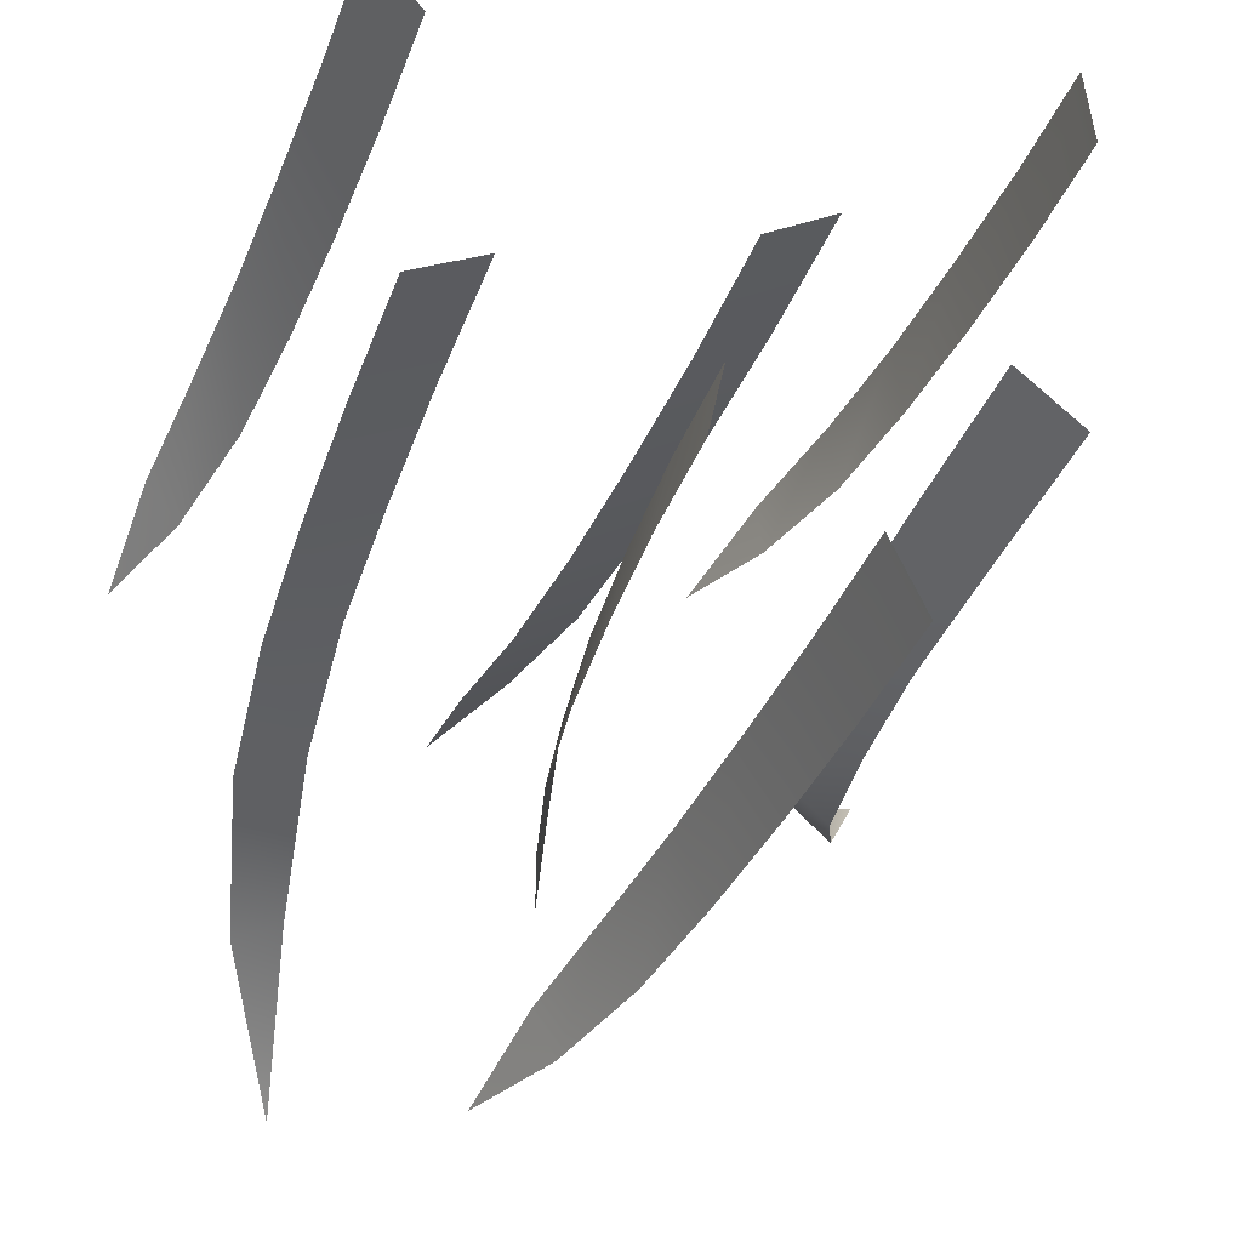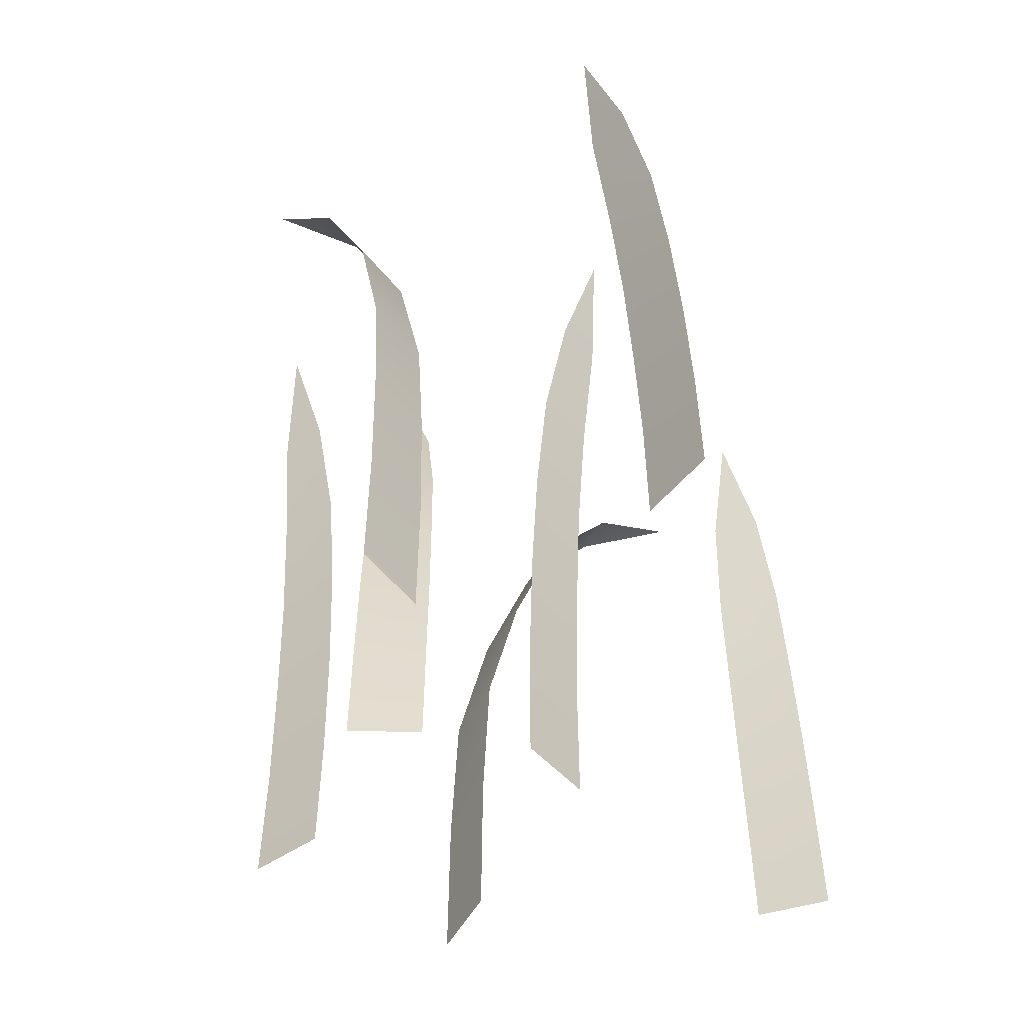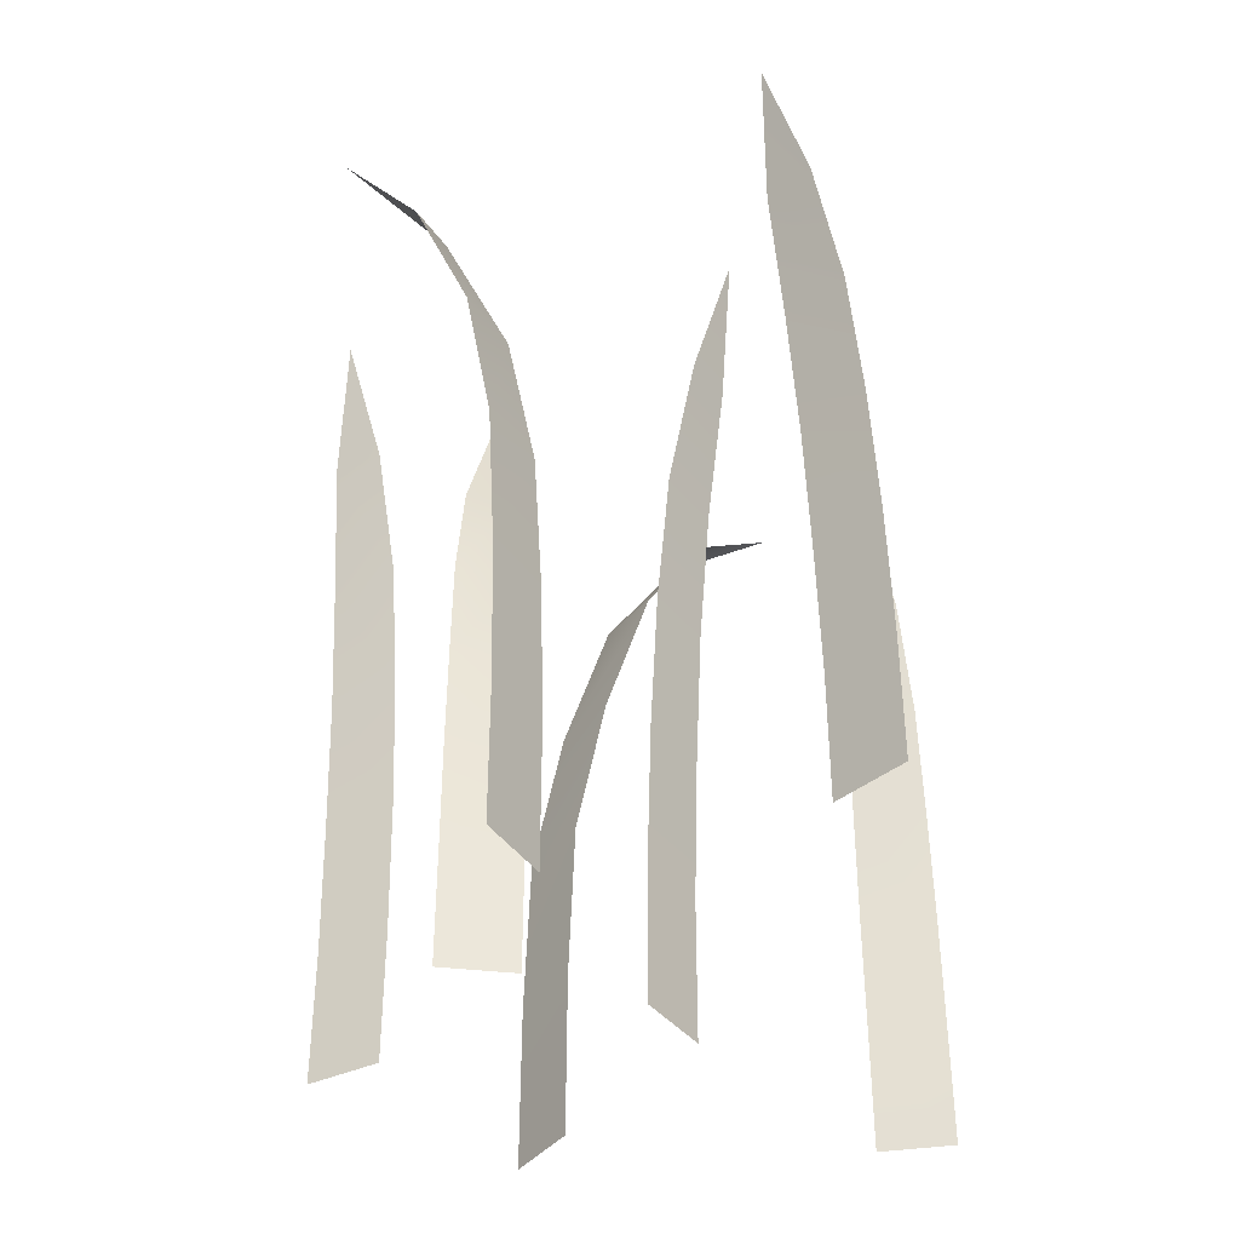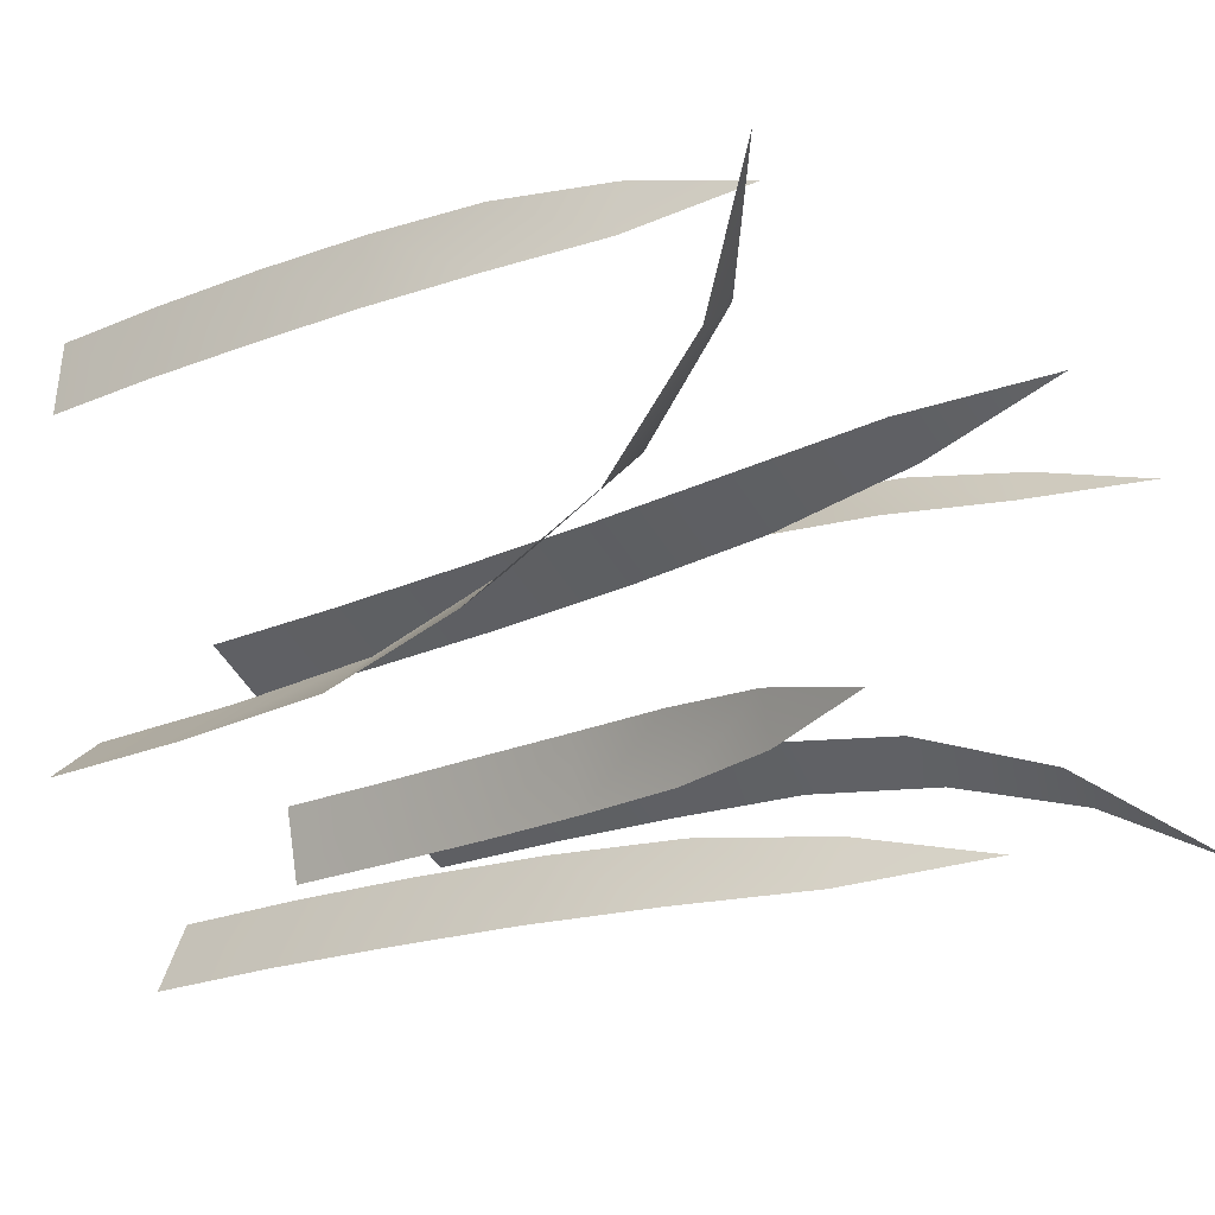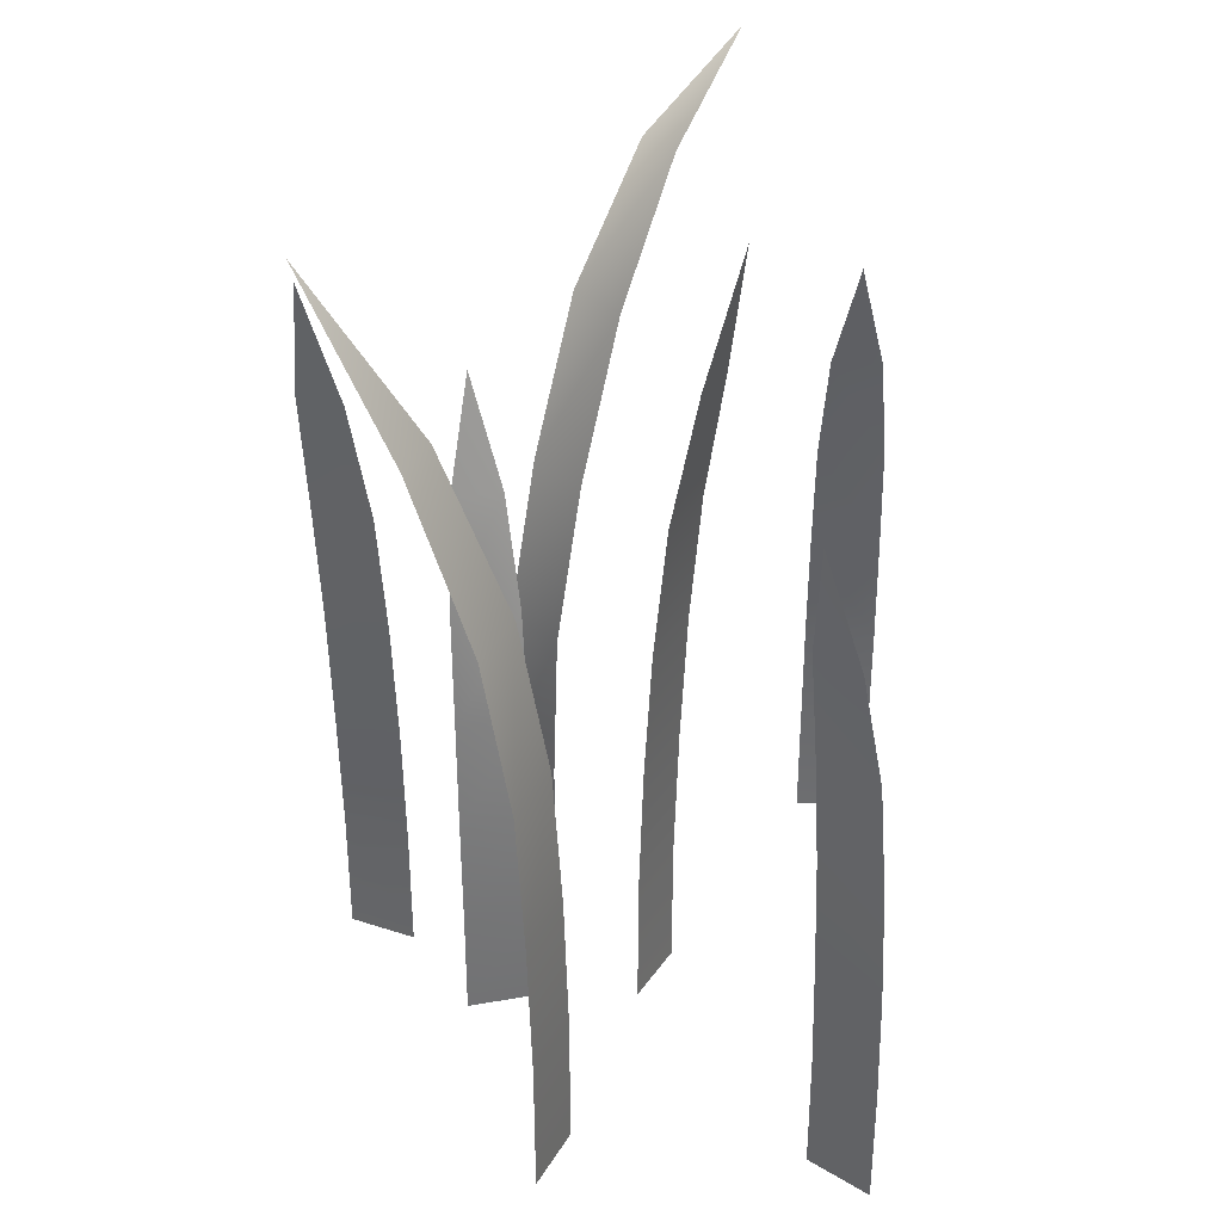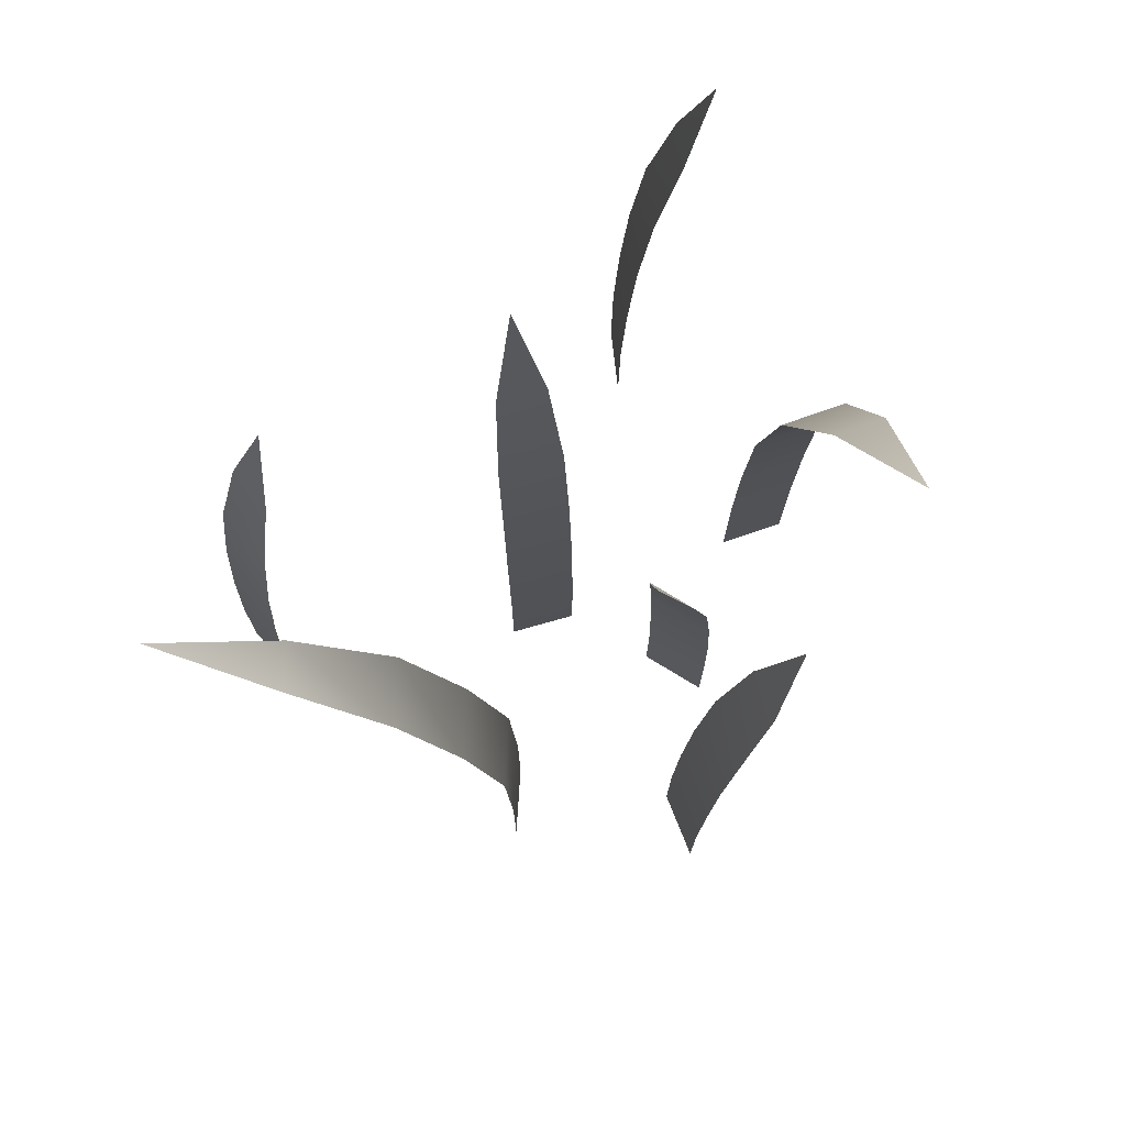
<metadata>
{"format":"obj","ext":"obj","renderer":"f3d","projection":"perspective","resolution":1024,"background":"white","views":[{"elev":-34.3,"azim":-18.1,"up":"+Z"},{"elev":-54.1,"azim":-79.3,"up":"+Y"},{"elev":-40.6,"azim":-85.9,"up":"+Y"},{"elev":-20.5,"azim":128.9,"up":"+Z"},{"elev":35.0,"azim":-91.3,"up":"+Y"},{"elev":75.6,"azim":133.3,"up":"+Y"}]}
</metadata>
<code>
o Plane.016
v 0.01336 -0.05643 0.01569
v -0.006726 -0.05643 0.003662
v -0.01023 0.2226 0.03228
v 0.001572 0.1761 0.02835
v 0.008168 0.1296 0.02261
v 0.01096 0.08307 0.01908
v 0.01254 0.03657 0.01705
v 0.0133 -0.009933 0.01578
v -0.006781 -0.009933 0.003754
v -0.007537 0.03657 0.005016
v -0.008578 0.08307 0.007373
v -0.01038 0.1296 0.0115
v -0.01233 0.1761 0.02003
v 0.06868 -0.06118 -0.03801
v 0.05062 -0.06118 -0.02311
v 0.1283 0.2266 0.03896
v 0.1092 0.1982 0.007236
v 0.09091 0.154 -0.01475
v 0.07823 0.09933 -0.02803
v 0.07008 0.04516 -0.03643
v 0.06875 -0.008041 -0.03793
v 0.05069 -0.008041 -0.02303
v 0.05213 0.04518 -0.02144
v 0.0611 0.09939 -0.01313
v 0.07497 0.1541 -0.000318
v 0.09813 0.1984 0.01738
v 0.02051 -0.05414 -0.07125
v 0.03038 -0.05414 -0.09248
v 0.001547 0.2056 -0.09297
v 0.00669 0.1624 -0.08165
v 0.01309 0.1191 -0.07569
v 0.0169 0.07575 -0.07329
v 0.01908 0.03245 -0.07192
v 0.02042 -0.01085 -0.0713
v 0.03028 -0.01085 -0.09253
v 0.02895 0.03245 -0.09315
v 0.02649 0.07575 -0.09394
v 0.0222 0.1191 -0.09529
v 0.01352 0.1624 -0.09635
v -0.01822 -0.04963 -0.05207
v -0.01338 -0.04963 -0.02917
v 0.009986 0.1723 -0.04607
v -0.000921 0.1353 -0.05205
v -0.009619 0.09832 -0.05297
v -0.01411 0.06133 -0.05262
v -0.01667 0.02434 -0.0524
v -0.01811 -0.01264 -0.0521
v -0.01328 -0.01264 -0.02919
v -0.01184 0.02434 -0.0295
v -0.0094 0.06133 -0.03034
v -0.005152 0.09832 -0.03182
v 0.002428 0.1353 -0.03619
v -0.1008 -0.05221 0.07093
v -0.08571 -0.05221 0.05305
v -0.1134 0.1914 0.04498
v -0.1114 0.1508 0.05726
v -0.1068 0.1102 0.0647
v -0.1038 0.06958 0.06802
v -0.102 0.02898 0.06991
v -0.1009 -0.01162 0.07086
v -0.08579 -0.01162 0.05298
v -0.08691 0.02898 0.05203
v -0.08907 0.06958 0.05062
v -0.09285 0.1102 0.04818
v -0.101 0.1508 0.04488
v 0.0826 -0.05043 0.08671
v 0.08499 -0.05043 0.06342
v 0.05758 0.1782 0.07238
v 0.06614 0.1401 0.0814
v 0.07414 0.102 0.08494
v 0.07852 0.06388 0.08597
v 0.08103 0.02577 0.08655
v 0.08249 -0.01233 0.0867
v 0.08488 -0.01233 0.06341
v 0.08342 0.02577 0.06326
v 0.08084 0.06388 0.06332
v 0.07634 0.102 0.06344
v 0.06779 0.1401 0.06528
v -0.08955 -0.05702 -0.02994
v -0.0688 -0.05702 -0.01911
v -0.04761 0.2386 -0.0891
v -0.07101 0.188 -0.06106
v -0.0829 0.1357 -0.04238
v -0.08723 0.08519 -0.03383
v -0.08882 0.03762 -0.03134
v -0.0895 -0.009699 -0.03004
v -0.06875 -0.009699 -0.01921
v -0.06807 0.03762 -0.02051
v -0.06703 0.0852 -0.02331
v -0.06371 0.1358 -0.03243
v -0.05663 0.1881 -0.05362
f 4 13 3
f 1 2 9 8
f 8 9 10 7
f 7 10 11 6
f 6 11 12 5
f 5 12 13 4
f 17 26 16
f 14 15 22 21
f 21 22 23 20
f 20 23 24 19
f 19 24 25 18
f 18 25 26 17
f 30 39 29
f 27 28 35 34
f 34 35 36 33
f 33 36 37 32
f 32 37 38 31
f 31 38 39 30
f 43 52 42
f 40 41 48 47
f 47 48 49 46
f 46 49 50 45
f 45 50 51 44
f 44 51 52 43
f 56 65 55
f 53 54 61 60
f 60 61 62 59
f 59 62 63 58
f 58 63 64 57
f 57 64 65 56
f 69 78 68
f 66 67 74 73
f 73 74 75 72
f 72 75 76 71
f 71 76 77 70
f 70 77 78 69
f 82 91 81
f 79 80 87 86
f 86 87 88 85
f 85 88 89 84
f 84 89 90 83
f 83 90 91 82

</code>
